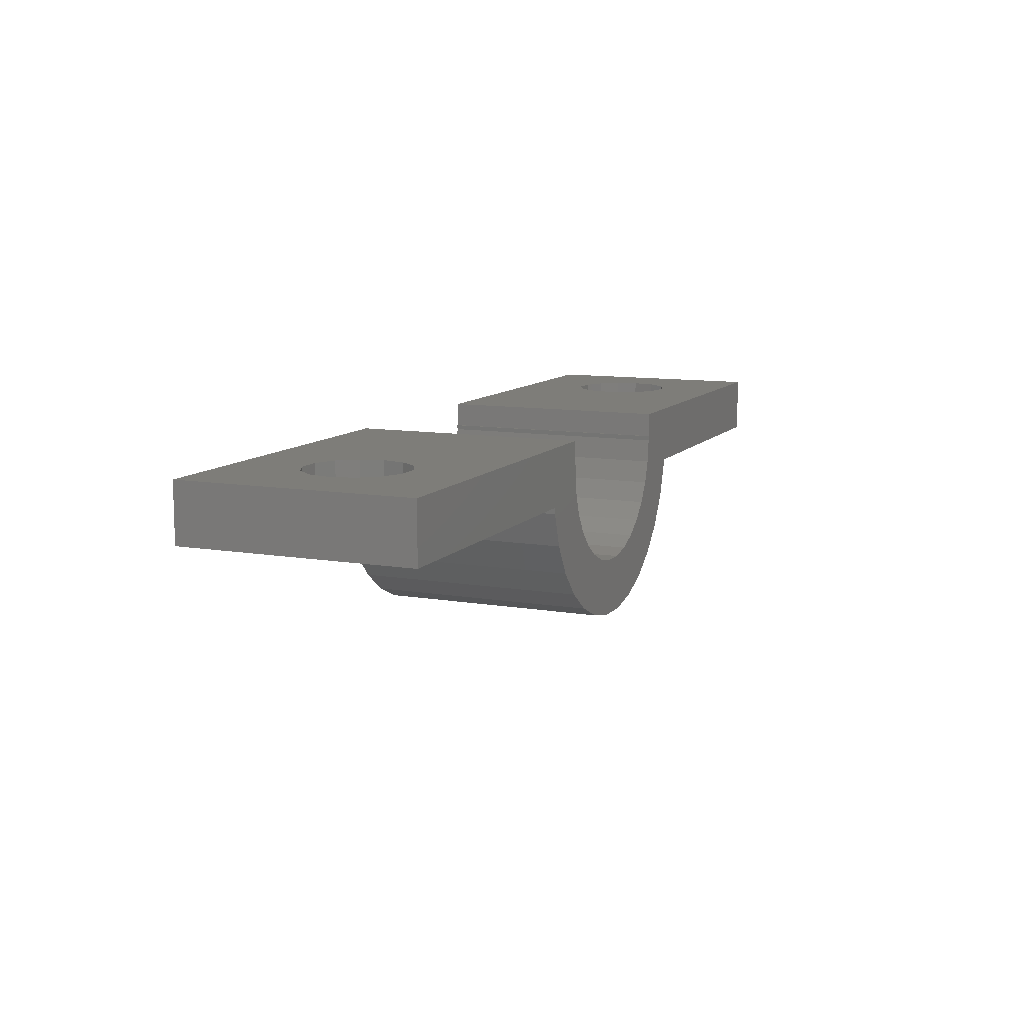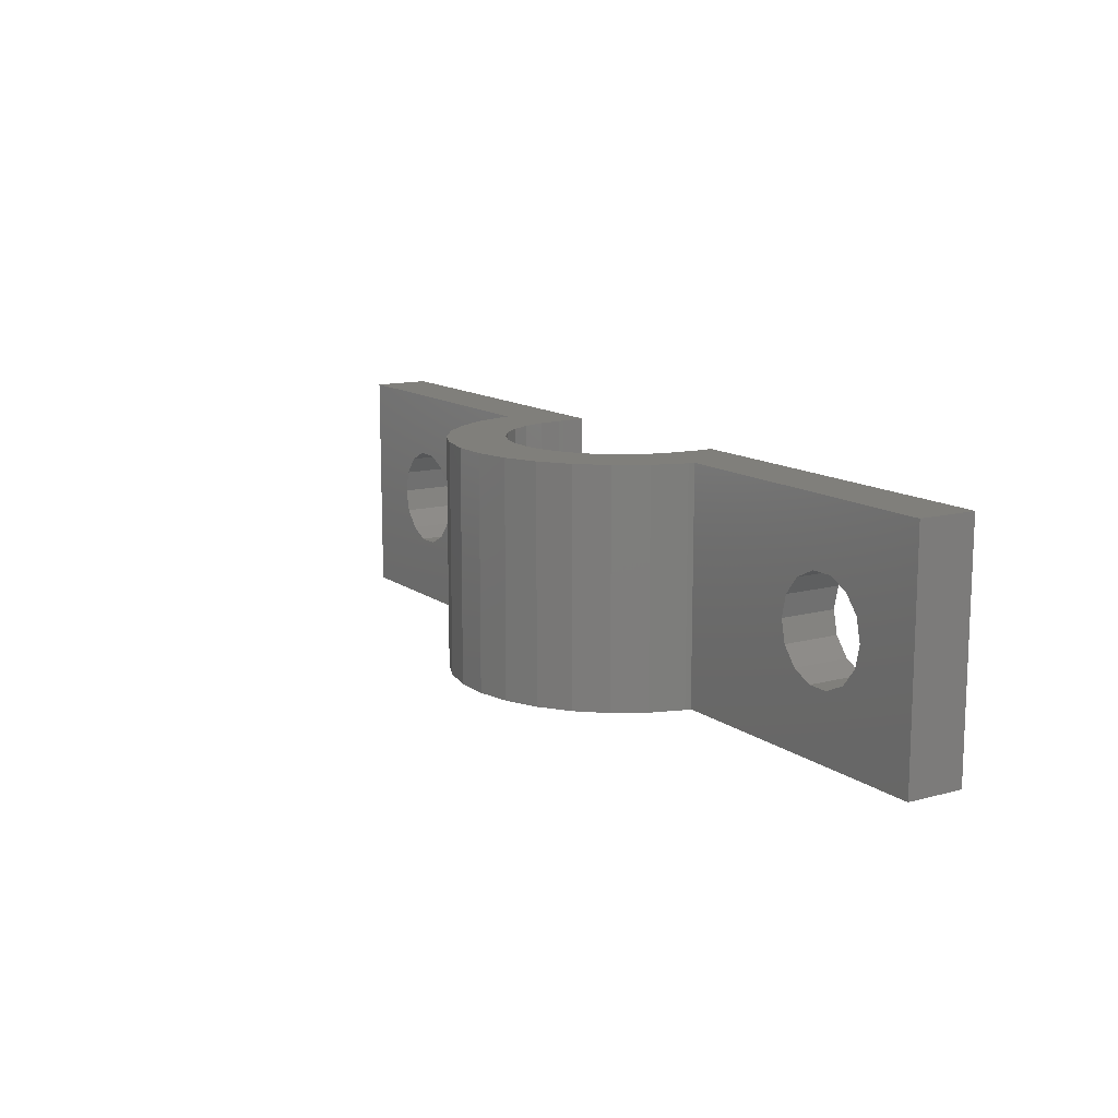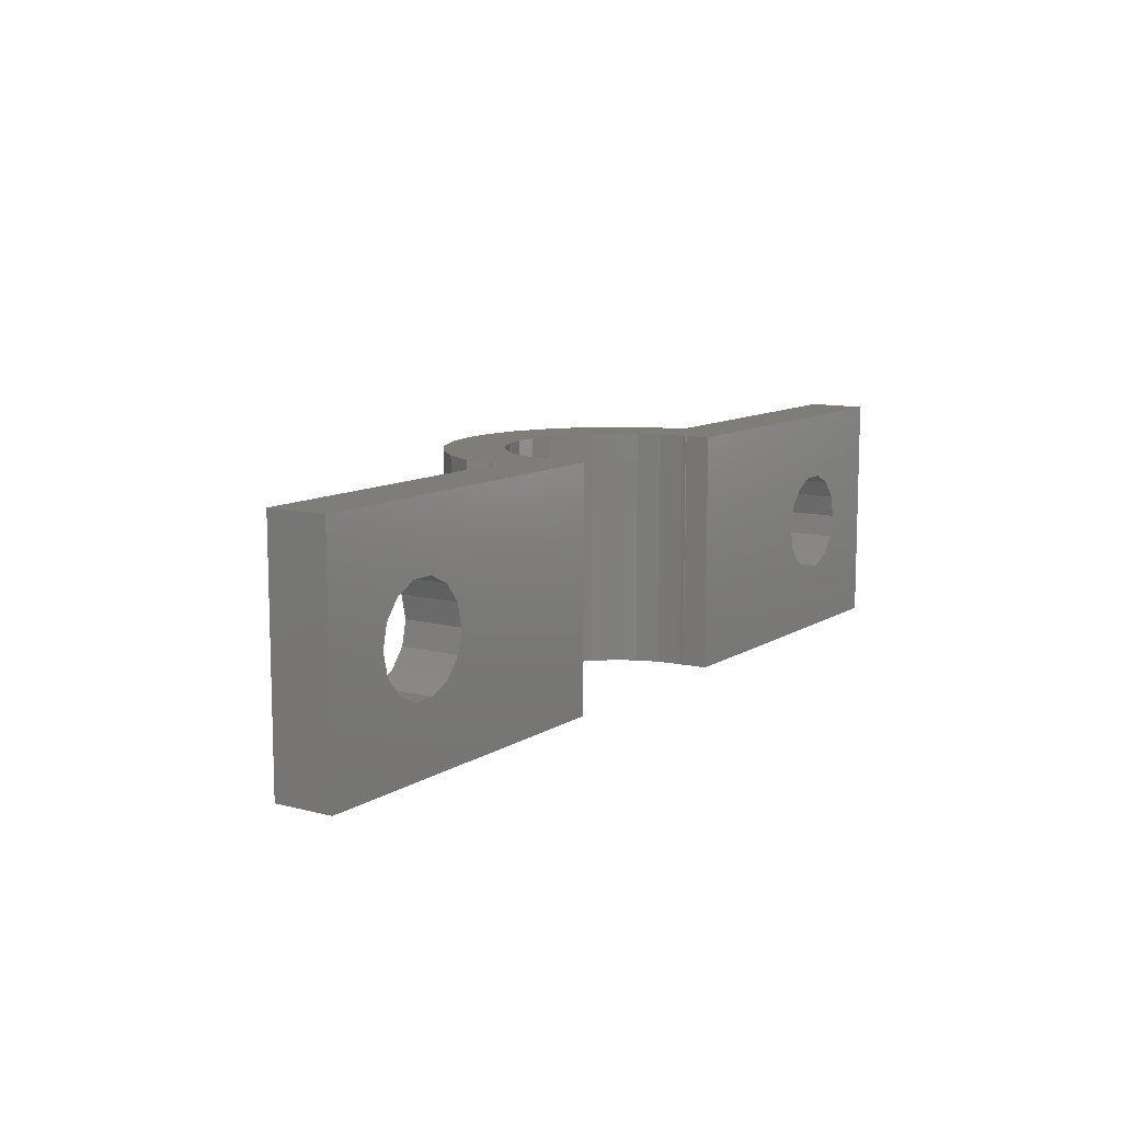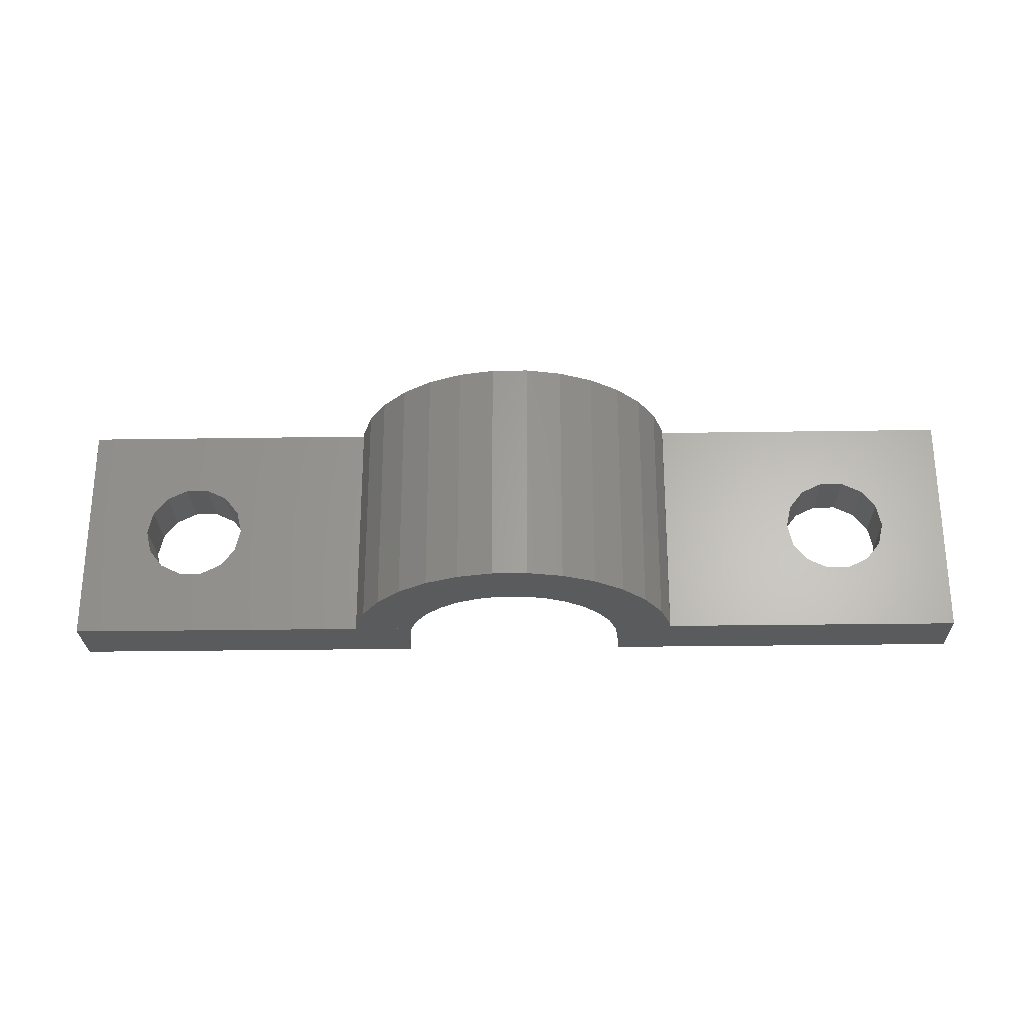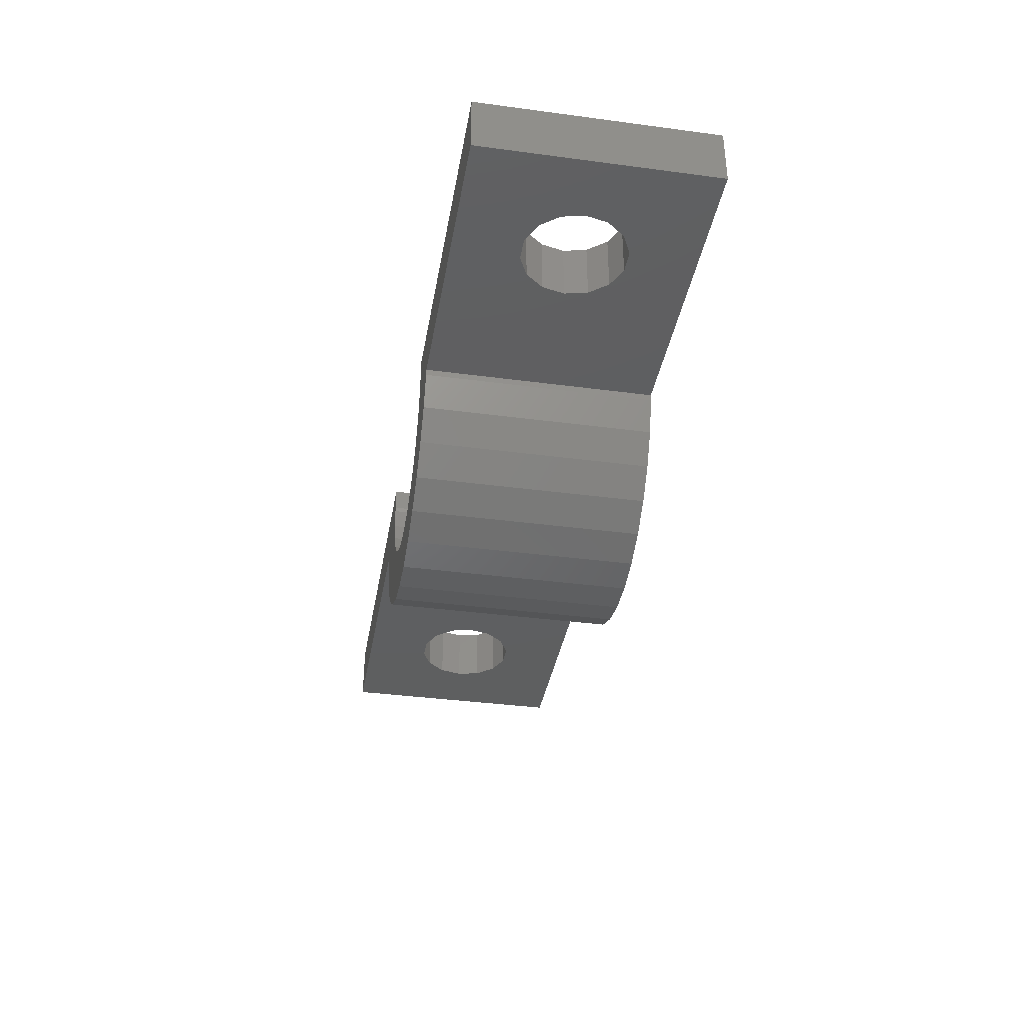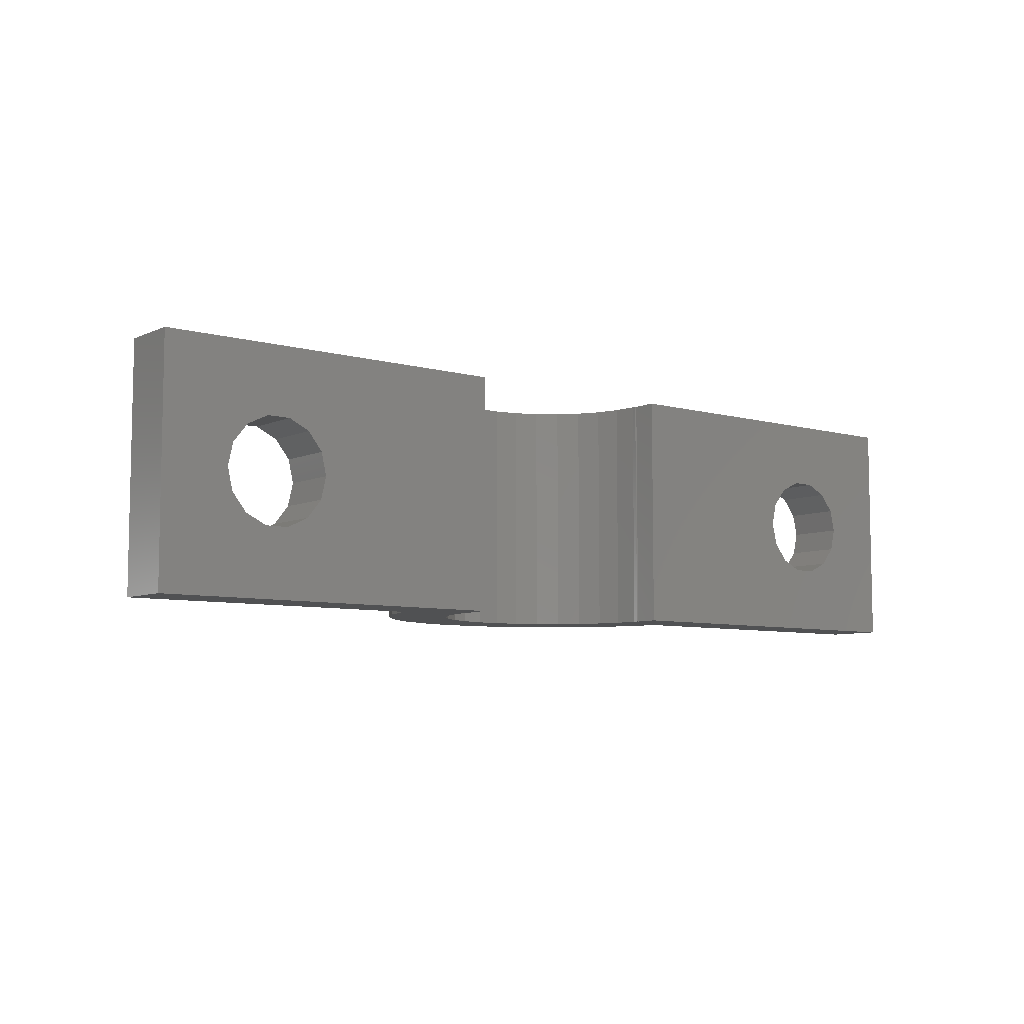
<metadata>
{"format":"stl","ext":"stl","renderer":"f3d","projection":"perspective","resolution":1024,"background":"white","views":[{"elev":10.5,"azim":-66.8,"up":"+Y"},{"elev":12.7,"azim":58.1,"up":"+Z"},{"elev":10.4,"azim":123.5,"up":"+Z"},{"elev":-26.2,"azim":1.4,"up":"+Z"},{"elev":-37.2,"azim":-99.7,"up":"+Y"},{"elev":-7.2,"azim":141.5,"up":"+Z"}]}
</metadata>
<code>
# stl→obj: 152 verts, 308 faces
v -40 2.5 -10
v -40 -2.5 -10
v -40 2.5 10
v -40 -2.5 10
v -9.7 2.5 -10
v -14.56 0.4 -10
v -9.7 0.4 -10
v -14.6 -4.441e-15 -10
v -9.7 -4.441e-15 -10
v -9.7 -2.5 -10
v -27.25 2.5 3.452
v -9.7 2.5 10
v -34.41 2.5 -5.551e-16
v -33.98 2.5 -1.916
v -32.75 2.5 -3.452
v -30.98 2.5 -4.304
v -27.25 2.5 -3.452
v -29.02 2.5 -4.304
v -26.02 2.5 -1.916
v -26.02 2.5 1.916
v -25.59 2.5 -5.551e-16
v -32.75 2.5 3.452
v -30.98 2.5 4.304
v -29.02 2.5 4.304
v -33.98 2.5 1.916
v -14.6 4.441e-15 10
v -14.34 -2.5 10
v -9.7 4.441e-15 10
v -14.34 -2.5 -10
v -29.02 -2.5 -4.304
v -33.98 -2.5 -1.916
v -34.41 -2.5 5.551e-16
v -33.98 -2.5 1.916
v -25.59 -2.5 5.551e-16
v -26.02 -2.5 -1.916
v -32.75 -2.5 3.452
v -30.98 -2.5 4.304
v -27.25 -2.5 -3.452
v -29.02 -2.5 4.304
v -27.25 -2.5 3.452
v -30.98 -2.5 -4.304
v -32.75 -2.5 -3.452
v -26.02 -2.5 1.916
v -9.558 0.4 -10
v -9.6 -4.441e-15 -10
v -9.39 -1.996 -10
v 9.7 -4.441e-15 -10
v 14.56 0.4 -10
v 14.6 -4.441e-15 -10
v -7.767 -5.643 -10
v -4.512 -13.89 -10
v 14.34 -2.5 -10
v 8.77 -3.905 -10
v 9.7 -2.5 -10
v 9.6 -4.441e-15 -10
v 9.558 0.4 -10
v 9.39 -1.996 -10
v -7.3 -12.64 -10
v -8.77 -3.905 -10
v 6.424 -7.134 -10
v 4.8 -8.314 -10
v 14.28 -3.036 -10
v 13.34 -5.938 -10
v 2.967 -9.13 -10
v 11.81 -8.582 -10
v 1.003 -9.547 -10
v 9.769 -10.85 -10
v -1.003 -9.547 -10
v 7.3 -12.64 -10
v -2.967 -9.13 -10
v 4.512 -13.89 -10
v -4.8 -8.314 -10
v 1.526 -14.52 -10
v -6.424 -7.134 -10
v -13.34 -5.938 -10
v -14.28 -3.036 -10
v -1.526 -14.52 -10
v 7.767 -5.643 -10
v -9.769 -10.85 -10
v -11.81 -8.582 -10
v -9.7 0.4 10
v -9.558 0.4 10
v -14.28 -3.036 10
v -11.81 -8.582 10
v -13.34 -5.938 10
v -9.769 -10.85 10
v -9.39 -1.996 10
v -8.77 -3.905 10
v -7.3 -12.64 10
v -6.424 -7.134 10
v -7.767 -5.643 10
v -4.512 -13.89 10
v -4.8 -8.314 10
v -1.526 -14.52 10
v -1.003 -9.547 10
v -2.967 -9.13 10
v 1.526 -14.52 10
v 1.003 -9.547 10
v 4.512 -13.89 10
v 2.967 -9.13 10
v 7.3 -12.64 10
v 6.424 -7.134 10
v 4.8 -8.314 10
v 9.769 -10.85 10
v 7.767 -5.643 10
v 11.81 -8.582 10
v 9.7 4.441e-15 10
v 9.6 4.441e-15 10
v 14.28 -3.036 10
v 8.77 -3.905 10
v 13.34 -5.938 10
v 14.6 4.441e-15 10
v 9.7 0.4 10
v 9.39 -1.996 10
v -9.6 4.441e-15 10
v 9.558 0.4 10
v 14.34 -2.5 10
v 30.98 -2.5 4.304
v 32.75 -2.5 3.452
v 40 -2.5 10
v 40 -2.5 -10
v 29.02 -2.5 -4.304
v 33.98 -2.5 1.916
v 34.41 -2.5 5.551e-16
v 29.02 -2.5 4.304
v 26.02 -2.5 -1.916
v 25.59 -2.5 5.551e-16
v 27.25 -2.5 3.452
v 26.02 -2.5 1.916
v 30.98 -2.5 -4.304
v 33.98 -2.5 -1.916
v 32.75 -2.5 -3.452
v 27.25 -2.5 -3.452
v 9.7 2.5 -10
v 40 2.5 -10
v 9.7 0.4 -10
v 9.7 2.5 10
v 40 2.5 10
v 26.02 2.5 -1.916
v 25.59 2.5 -5.551e-16
v 27.25 2.5 -3.452
v 29.02 2.5 -4.304
v 30.98 2.5 -4.304
v 32.75 2.5 -3.452
v 33.98 2.5 -1.916
v 34.41 2.5 -5.551e-16
v 33.98 2.5 1.916
v 32.75 2.5 3.452
v 30.98 2.5 4.304
v 29.02 2.5 4.304
v 27.25 2.5 3.452
v 26.02 2.5 1.916
f 1 2 3
f 3 2 4
f 1 5 2
f 6 5 7
f 2 5 6
f 2 6 8
f 2 9 10
f 9 2 8
f 11 3 12
f 1 3 13
f 1 13 14
f 1 14 15
f 1 15 16
f 1 16 5
f 17 5 18
f 19 5 17
f 20 5 21
f 19 21 5
f 22 3 23
f 5 20 12
f 24 3 11
f 20 11 12
f 23 3 24
f 25 3 22
f 13 3 25
f 18 5 16
f 12 3 4
f 26 12 4
f 27 26 4
f 26 28 12
f 29 2 10
f 30 2 29
f 4 2 31
f 4 31 32
f 4 32 33
f 34 35 29
f 4 33 36
f 27 4 37
f 35 38 29
f 27 37 39
f 38 30 29
f 27 39 40
f 36 37 4
f 41 2 30
f 42 2 41
f 31 2 42
f 29 43 34
f 29 40 43
f 29 27 40
f 8 6 9
f 9 6 44
f 9 44 45
f 9 45 46
f 47 48 49
f 10 50 51
f 52 53 54
f 55 56 48
f 54 57 47
f 10 51 58
f 55 48 47
f 55 47 57
f 57 54 53
f 10 59 50
f 60 52 61
f 61 52 62
f 61 62 63
f 61 63 64
f 64 63 65
f 64 65 66
f 66 65 67
f 66 67 68
f 68 67 69
f 68 69 70
f 70 69 71
f 70 71 72
f 72 71 73
f 72 73 74
f 75 76 29
f 46 59 10
f 74 73 77
f 9 46 10
f 50 74 77
f 50 77 51
f 52 60 78
f 52 78 53
f 10 58 79
f 10 79 80
f 10 80 75
f 10 75 29
f 81 82 7
f 7 82 44
f 7 44 6
f 12 28 81
f 7 12 81
f 7 5 12
f 25 33 32
f 13 25 32
f 32 31 14
f 13 32 14
f 22 36 33
f 25 22 33
f 37 36 23
f 23 36 22
f 39 37 24
f 24 37 23
f 40 39 11
f 11 39 24
f 43 40 20
f 20 40 11
f 34 43 21
f 21 43 20
f 34 21 35
f 35 21 19
f 35 19 38
f 38 19 17
f 30 38 17
f 18 30 17
f 41 30 18
f 16 41 18
f 42 41 16
f 15 42 16
f 31 42 15
f 14 31 15
f 28 26 83
f 84 28 85
f 85 28 83
f 86 28 84
f 87 28 86
f 88 87 89
f 90 91 92
f 93 90 94
f 95 96 97
f 98 95 99
f 100 98 101
f 102 103 104
f 105 102 106
f 107 108 109
f 110 105 111
f 112 107 109
f 113 108 107
f 108 114 109
f 109 110 111
f 111 105 106
f 106 102 104
f 104 103 101
f 103 100 101
f 101 98 99
f 99 95 97
f 97 96 94
f 96 93 94
f 94 90 92
f 92 91 89
f 91 88 89
f 89 87 86
f 115 82 28
f 114 110 109
f 116 108 113
f 81 28 82
f 87 115 28
f 26 27 83
f 83 27 29
f 83 29 76
f 76 75 83
f 83 75 85
f 75 80 85
f 85 80 84
f 80 79 84
f 84 79 86
f 86 79 58
f 89 86 58
f 89 58 51
f 92 89 51
f 92 51 77
f 94 92 77
f 94 77 73
f 97 94 73
f 97 73 71
f 99 97 71
f 99 71 69
f 101 99 69
f 101 69 67
f 104 101 67
f 104 67 65
f 106 104 65
f 106 65 63
f 111 106 63
f 111 63 62
f 109 111 62
f 109 62 52
f 112 109 117
f 117 109 52
f 118 119 120
f 52 54 121
f 122 52 121
f 123 124 121
f 125 118 120
f 126 127 52
f 117 128 120
f 117 129 128
f 128 125 120
f 130 122 121
f 120 123 121
f 120 119 123
f 124 131 121
f 131 132 121
f 132 130 121
f 133 52 122
f 126 52 133
f 117 127 129
f 117 52 127
f 134 135 136
f 49 135 121
f 47 121 54
f 48 135 49
f 136 135 48
f 49 121 47
f 113 136 116
f 56 136 48
f 116 136 56
f 108 116 55
f 55 116 56
f 108 55 114
f 114 55 57
f 114 57 110
f 110 57 53
f 110 53 105
f 105 53 78
f 105 78 102
f 102 78 60
f 102 60 103
f 103 60 61
f 103 61 100
f 100 61 64
f 100 64 98
f 98 64 66
f 98 66 95
f 95 66 68
f 95 68 96
f 96 68 70
f 96 70 93
f 93 70 72
f 93 72 90
f 90 72 74
f 91 90 74
f 50 91 74
f 88 91 50
f 59 88 50
f 87 88 59
f 46 87 59
f 115 87 46
f 45 115 46
f 44 82 115
f 45 44 115
f 113 107 137
f 113 137 136
f 137 134 136
f 138 137 107
f 117 138 112
f 112 138 107
f 120 138 117
f 121 135 138
f 120 121 138
f 127 126 139
f 140 127 139
f 126 133 141
f 139 126 141
f 133 122 142
f 141 133 142
f 122 130 143
f 142 122 143
f 130 132 144
f 143 130 144
f 131 145 132
f 132 145 144
f 124 146 131
f 131 146 145
f 124 123 146
f 146 123 147
f 123 119 147
f 147 119 148
f 119 118 148
f 148 118 149
f 118 125 149
f 149 125 150
f 125 128 150
f 150 128 151
f 151 128 129
f 152 151 129
f 152 129 127
f 140 152 127
f 149 137 138
f 134 137 139
f 134 139 141
f 134 141 135
f 141 142 135
f 143 135 142
f 144 135 143
f 146 138 145
f 135 144 145
f 135 145 138
f 149 138 148
f 146 147 138
f 147 148 138
f 150 137 149
f 151 137 150
f 152 137 151
f 140 137 152
f 139 137 140

</code>
